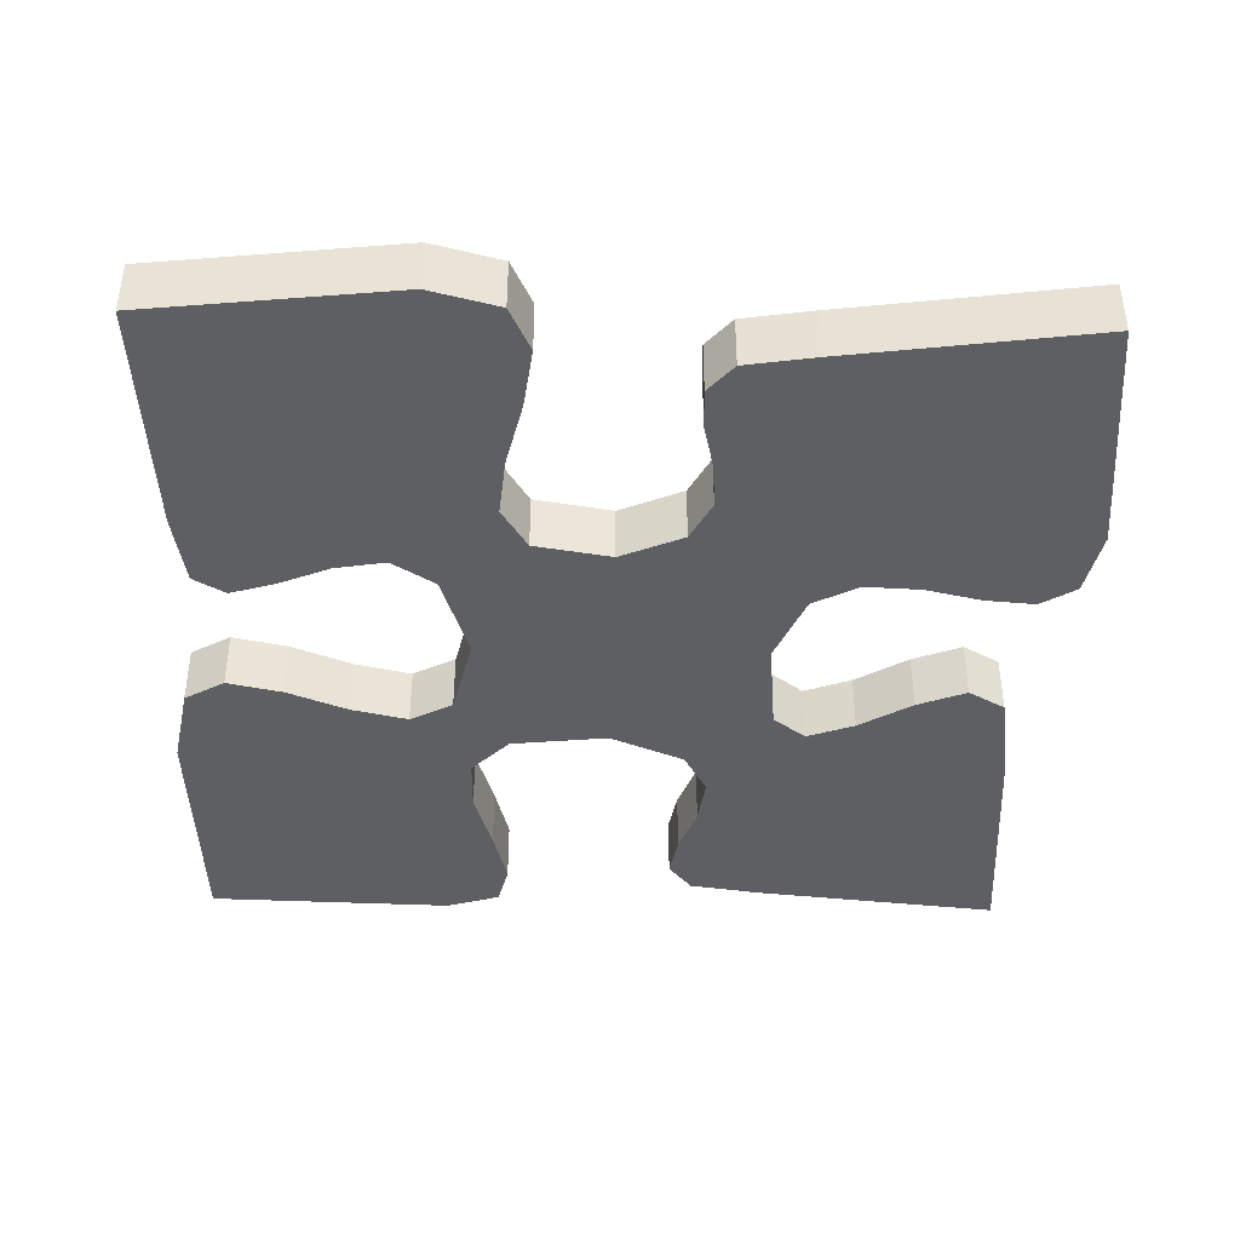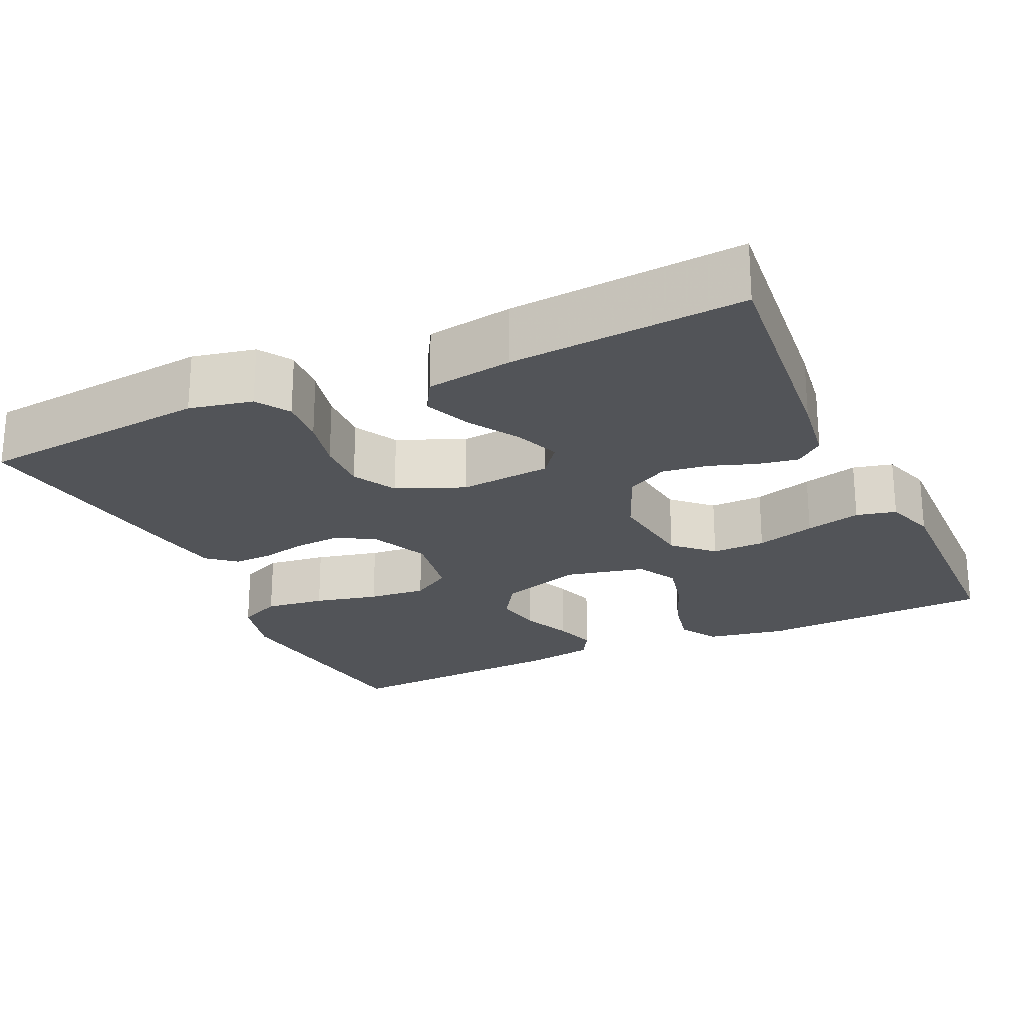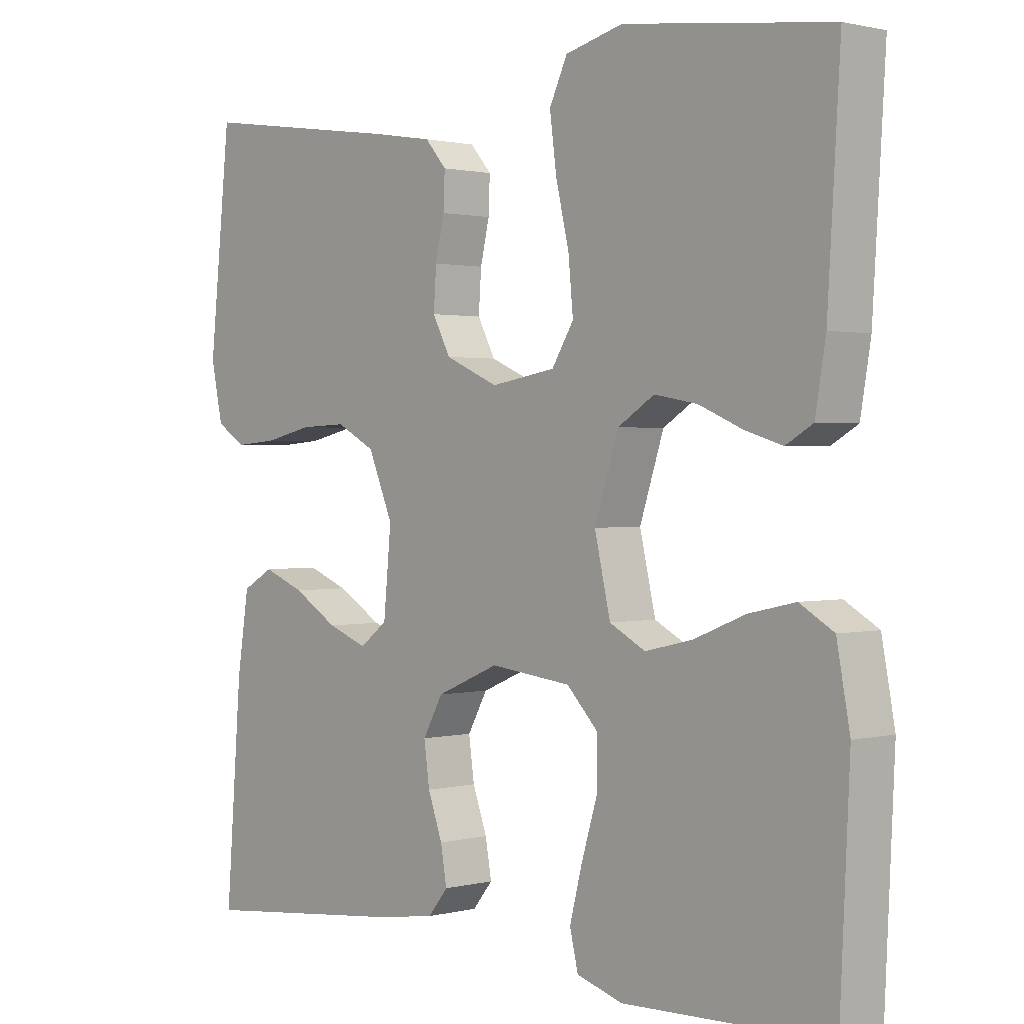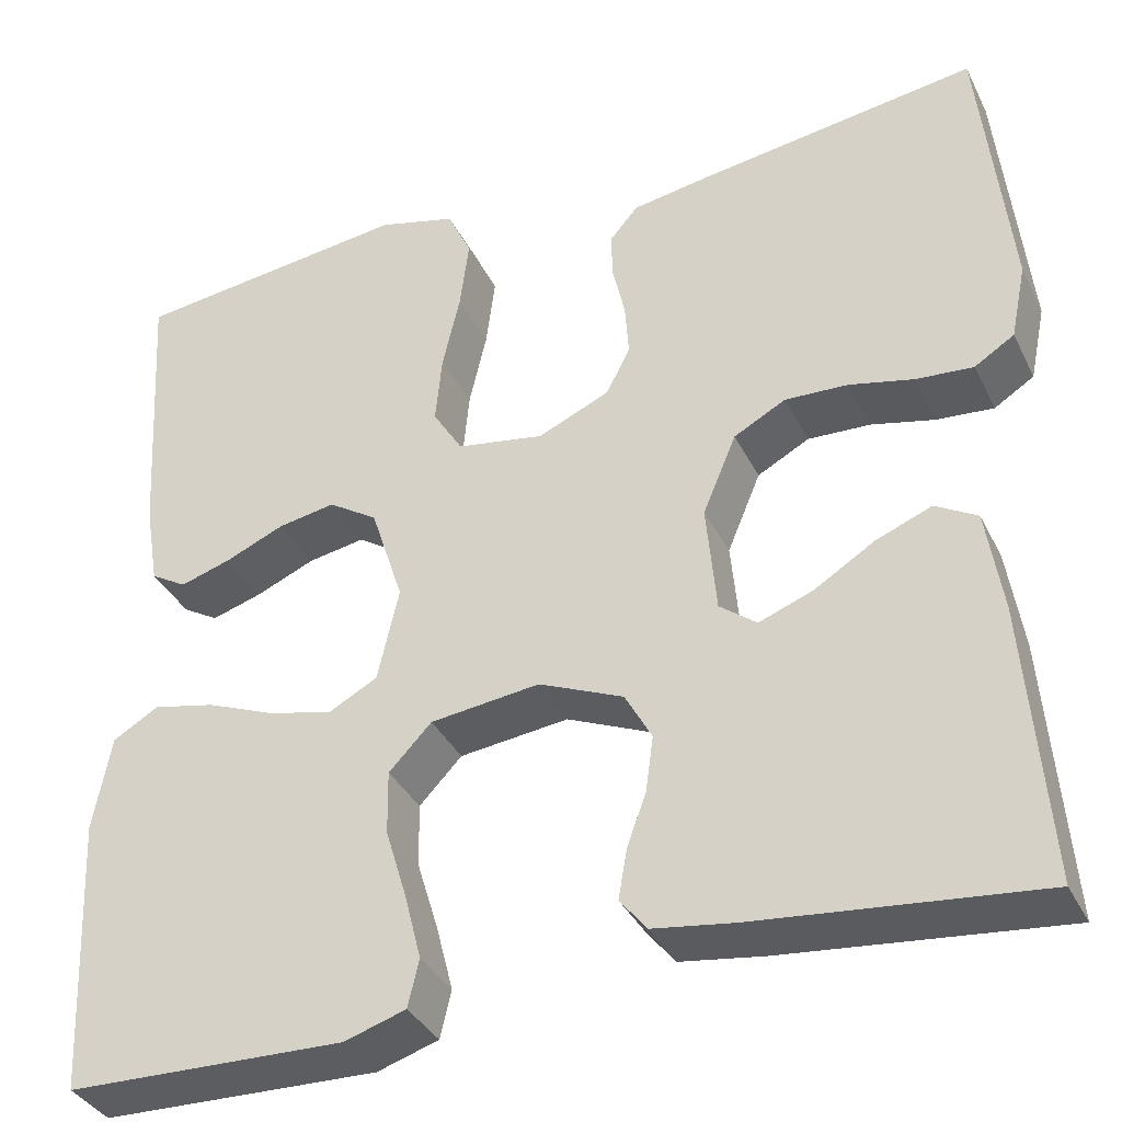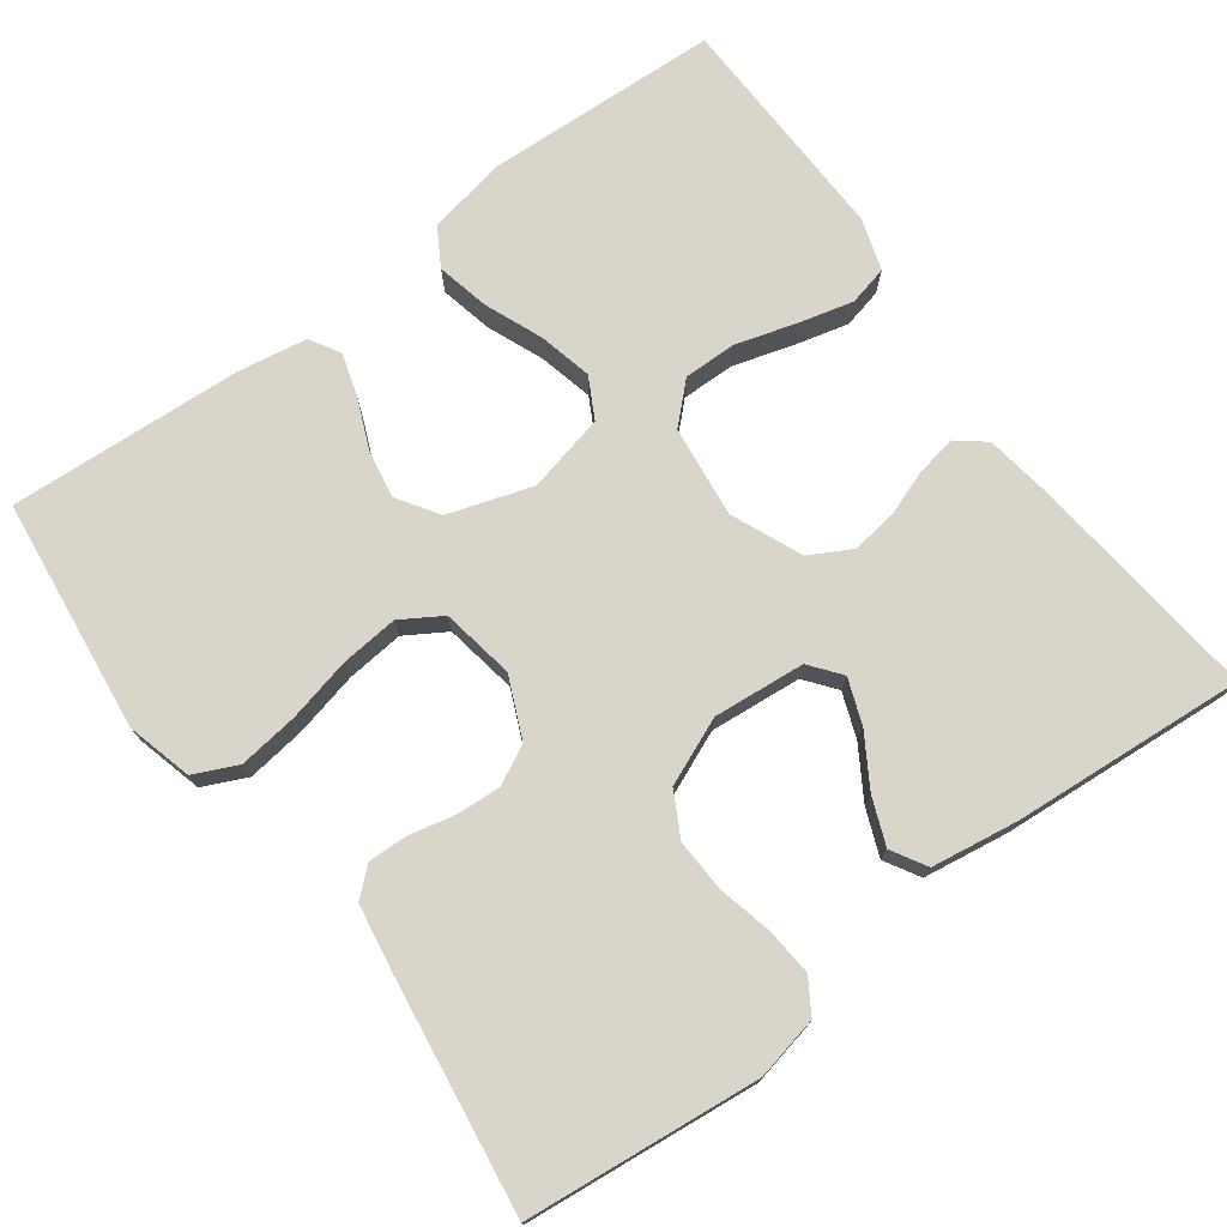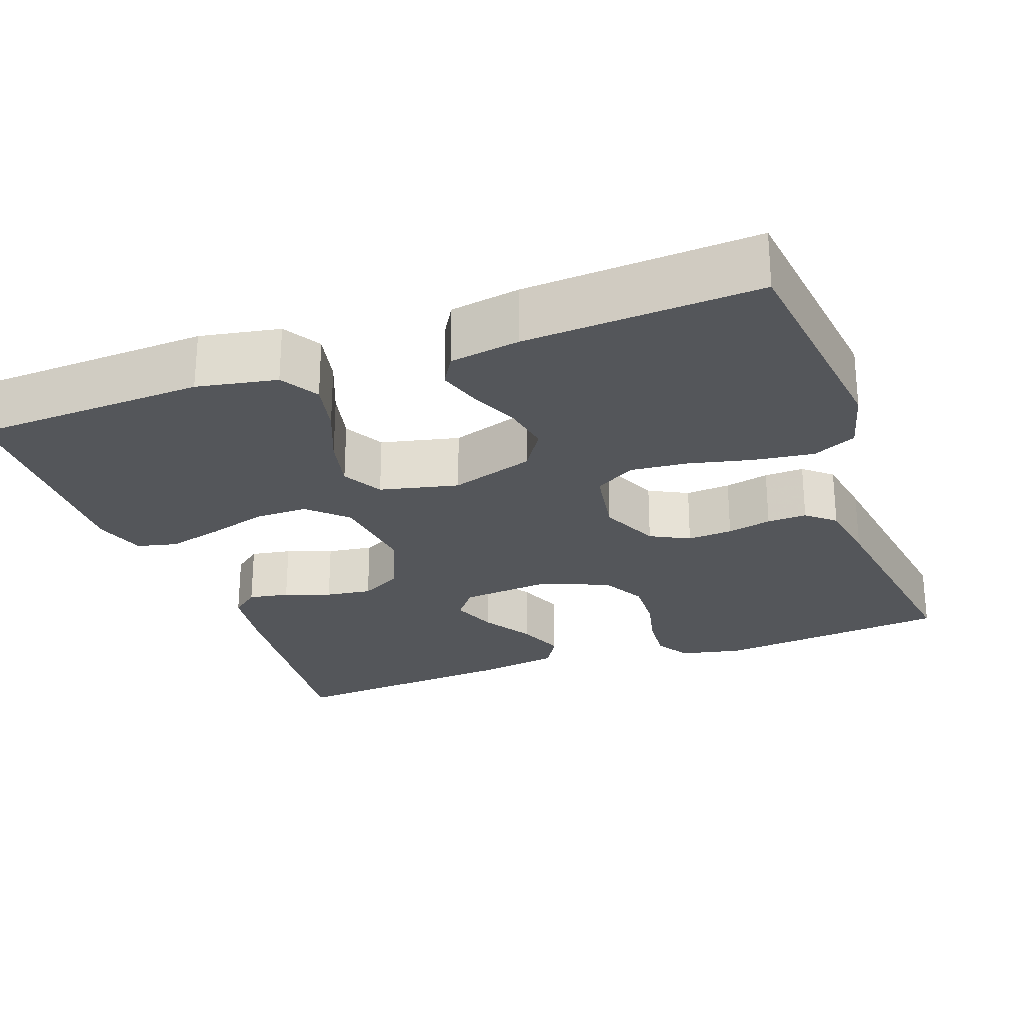
<metadata>
{"format":"obj","ext":"obj","renderer":"f3d","projection":"perspective","resolution":1024,"background":"white","views":[{"elev":-41.4,"azim":-1.5,"up":"+Y"},{"elev":-23.3,"azim":114.9,"up":"+Y"},{"elev":1.2,"azim":-133.0,"up":"+Z"},{"elev":-36.1,"azim":23.8,"up":"+Z"},{"elev":74.5,"azim":53.5,"up":"+Y"},{"elev":-25.6,"azim":-70.1,"up":"+Y"}]}
</metadata>
<code>
v 0.5 0.07 0.5
v 0.531 0.07 0.2
v 0.514 0.07 0.119
v 0.471 0.07 0.092
v 0.41 0.07 0.097
v 0.341 0.07 0.113
v 0.273 0.07 0.116
v 0.217 0.07 0.086
v 0.181 0.07 0
v 0.192 0.07 -0.118
v 0.232 0.07 -0.149
v 0.29 0.07 -0.127
v 0.355 0.07 -0.087
v 0.415 0.07 -0.063
v 0.46 0.07 -0.089
v 0.477 0.07 -0.2
v 0.5 0.07 -0.5
v 0.2 0.07 -0.469
v 0.111 0.07 -0.456
v 0.082 0.07 -0.42
v 0.091 0.07 -0.368
v 0.112 0.07 -0.309
v 0.12 0.07 -0.25
v 0.091 0.07 -0.197
v 0 0.07 -0.158
v -0.118 0.07 -0.172
v -0.164 0.07 -0.22
v -0.163 0.07 -0.289
v -0.14 0.07 -0.365
v -0.122 0.07 -0.436
v -0.134 0.07 -0.487
v -0.2 0.07 -0.508
v -0.5 0.07 -0.5
v -0.514 0.07 -0.2
v -0.495 0.07 -0.097
v -0.446 0.07 -0.068
v -0.378 0.07 -0.083
v -0.304 0.07 -0.113
v -0.235 0.07 -0.129
v -0.183 0.07 -0.101
v -0.16 0.07 0
v -0.195 0.07 0.108
v -0.248 0.07 0.142
v -0.31 0.07 0.131
v -0.373 0.07 0.104
v -0.428 0.07 0.087
v -0.467 0.07 0.11
v -0.482 0.07 0.2
v -0.5 0.07 0.5
v -0.2 0.07 0.536
v -0.116 0.07 0.514
v -0.09 0.07 0.458
v -0.1 0.07 0.381
v -0.119 0.07 0.299
v -0.126 0.07 0.225
v -0.094 0.07 0.173
v 0 0.07 0.157
v 0.077 0.07 0.191
v 0.103 0.07 0.241
v 0.099 0.07 0.299
v 0.086 0.07 0.356
v 0.084 0.07 0.407
v 0.115 0.07 0.443
v 0.2 0.07 0.457
v 0.5 0 0.5
v 0.531 0 0.2
v 0.514 0 0.119
v 0.471 0 0.092
v 0.41 0 0.097
v 0.341 0 0.113
v 0.273 0 0.116
v 0.217 0 0.086
v 0.181 0 0
v 0.192 0 -0.118
v 0.232 0 -0.149
v 0.29 0 -0.127
v 0.355 0 -0.087
v 0.415 0 -0.063
v 0.46 0 -0.089
v 0.477 0 -0.2
v 0.5 0 -0.5
v 0.2 0 -0.469
v 0.111 0 -0.456
v 0.082 0 -0.42
v 0.091 0 -0.368
v 0.112 0 -0.309
v 0.12 0 -0.25
v 0.091 0 -0.197
v 0 0 -0.158
v -0.118 0 -0.172
v -0.164 0 -0.22
v -0.163 0 -0.289
v -0.14 0 -0.365
v -0.122 0 -0.436
v -0.134 0 -0.487
v -0.2 0 -0.508
v -0.5 0 -0.5
v -0.514 0 -0.2
v -0.495 0 -0.097
v -0.446 0 -0.068
v -0.378 0 -0.083
v -0.304 0 -0.113
v -0.235 0 -0.129
v -0.183 0 -0.101
v -0.16 0 0
v -0.195 0 0.108
v -0.248 0 0.142
v -0.31 0 0.131
v -0.373 0 0.104
v -0.428 0 0.087
v -0.467 0 0.11
v -0.482 0 0.2
v -0.5 0 0.5
v -0.2 0 0.536
v -0.116 0 0.514
v -0.09 0 0.458
v -0.1 0 0.381
v -0.119 0 0.299
v -0.126 0 0.225
v -0.094 0 0.173
v 0 0 0.157
v 0.077 0 0.191
v 0.103 0 0.241
v 0.099 0 0.299
v 0.086 0 0.356
v 0.084 0 0.407
v 0.115 0 0.443
v 0.2 0 0.457
f 60 61 62 63
f 59 60 63 64
f 51 52 53 54
f 51 54 55
f 50 51 55
f 49 50 55
f 48 49 55 56
f 44 45 46 47
f 43 44 47 48
f 35 36 37 38
f 35 38 39
f 34 35 39
f 33 34 39
f 32 33 39 40
f 28 29 30 31
f 28 31 32
f 27 28 32 40
f 19 20 21 22
f 19 22 23
f 18 19 23
f 17 18 23
f 16 17 23 24
f 12 13 14 15
f 11 12 15 16
f 3 4 5 6
f 3 6 7
f 2 3 7
f 59 64 1 2
f 58 59 2 7
f 57 58 7 8
f 43 48 56 57
f 42 43 57 8
f 41 42 8 9
f 26 27 40 41
f 25 26 41 9
f 11 16 24 25
f 10 11 25
f 9 10 25
f 127 126 125 124
f 128 127 124 123
f 118 117 116 115
f 119 118 115
f 119 115 114
f 119 114 113
f 120 119 113 112
f 111 110 109 108
f 112 111 108 107
f 102 101 100 99
f 103 102 99
f 103 99 98
f 103 98 97
f 104 103 97 96
f 95 94 93 92
f 96 95 92
f 104 96 92 91
f 86 85 84 83
f 87 86 83
f 87 83 82
f 87 82 81
f 88 87 81 80
f 79 78 77 76
f 80 79 76 75
f 70 69 68 67
f 71 70 67
f 71 67 66
f 66 65 128 123
f 71 66 123 122
f 72 71 122 121
f 121 120 112 107
f 72 121 107 106
f 73 72 106 105
f 105 104 91 90
f 73 105 90 89
f 89 88 80 75
f 89 75 74
f 89 74 73
f 1 65 66 2
f 2 66 67 3
f 3 67 68 4
f 4 68 69 5
f 5 69 70 6
f 6 70 71 7
f 7 71 72 8
f 8 72 73 9
f 9 73 74 10
f 10 74 75 11
f 11 75 76 12
f 12 76 77 13
f 13 77 78 14
f 14 78 79 15
f 15 79 80 16
f 16 80 81 17
f 17 81 82 18
f 18 82 83 19
f 19 83 84 20
f 20 84 85 21
f 21 85 86 22
f 22 86 87 23
f 23 87 88 24
f 24 88 89 25
f 25 89 90 26
f 26 90 91 27
f 27 91 92 28
f 28 92 93 29
f 29 93 94 30
f 30 94 95 31
f 31 95 96 32
f 32 96 97 33
f 33 97 98 34
f 34 98 99 35
f 35 99 100 36
f 36 100 101 37
f 37 101 102 38
f 38 102 103 39
f 39 103 104 40
f 40 104 105 41
f 41 105 106 42
f 42 106 107 43
f 43 107 108 44
f 44 108 109 45
f 45 109 110 46
f 46 110 111 47
f 47 111 112 48
f 48 112 113 49
f 49 113 114 50
f 50 114 115 51
f 51 115 116 52
f 52 116 117 53
f 53 117 118 54
f 54 118 119 55
f 55 119 120 56
f 56 120 121 57
f 57 121 122 58
f 58 122 123 59
f 59 123 124 60
f 60 124 125 61
f 61 125 126 62
f 62 126 127 63
f 63 127 128 64
f 64 128 65 1

</code>
